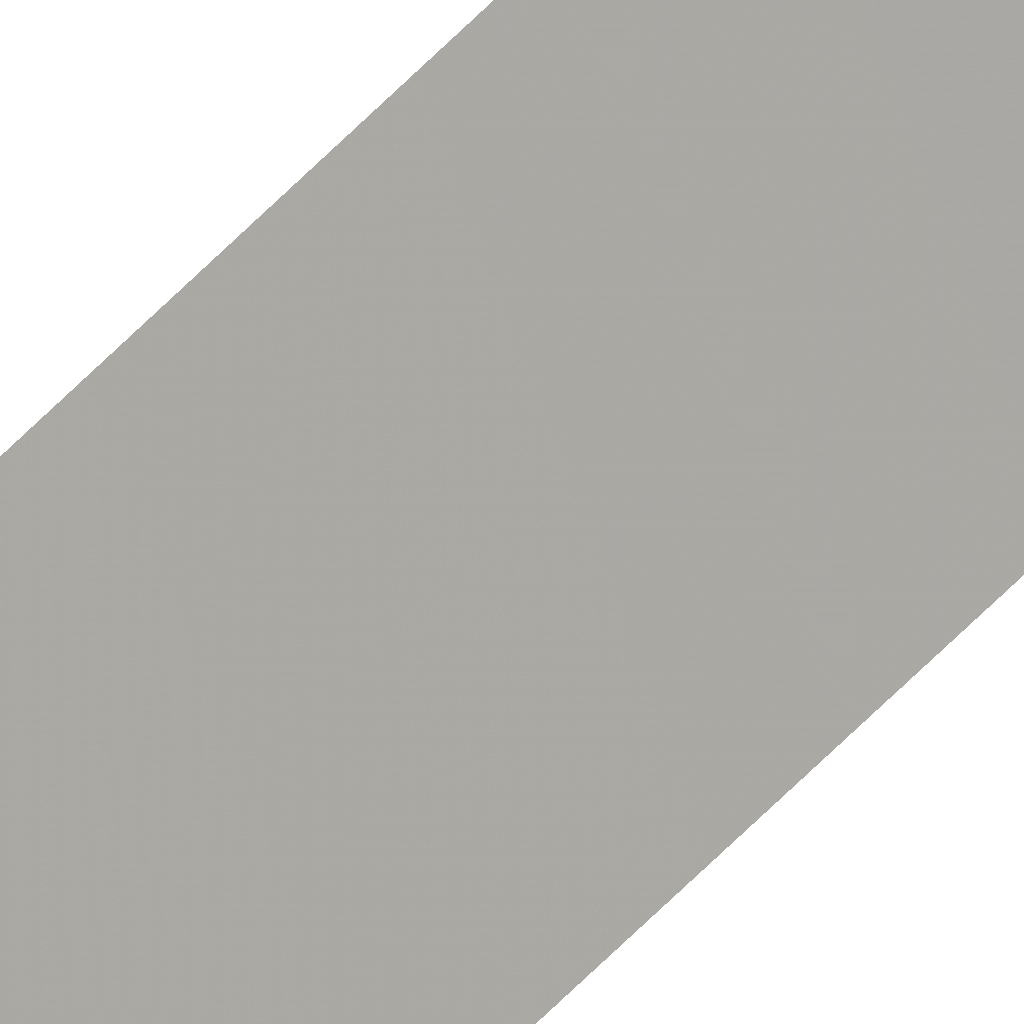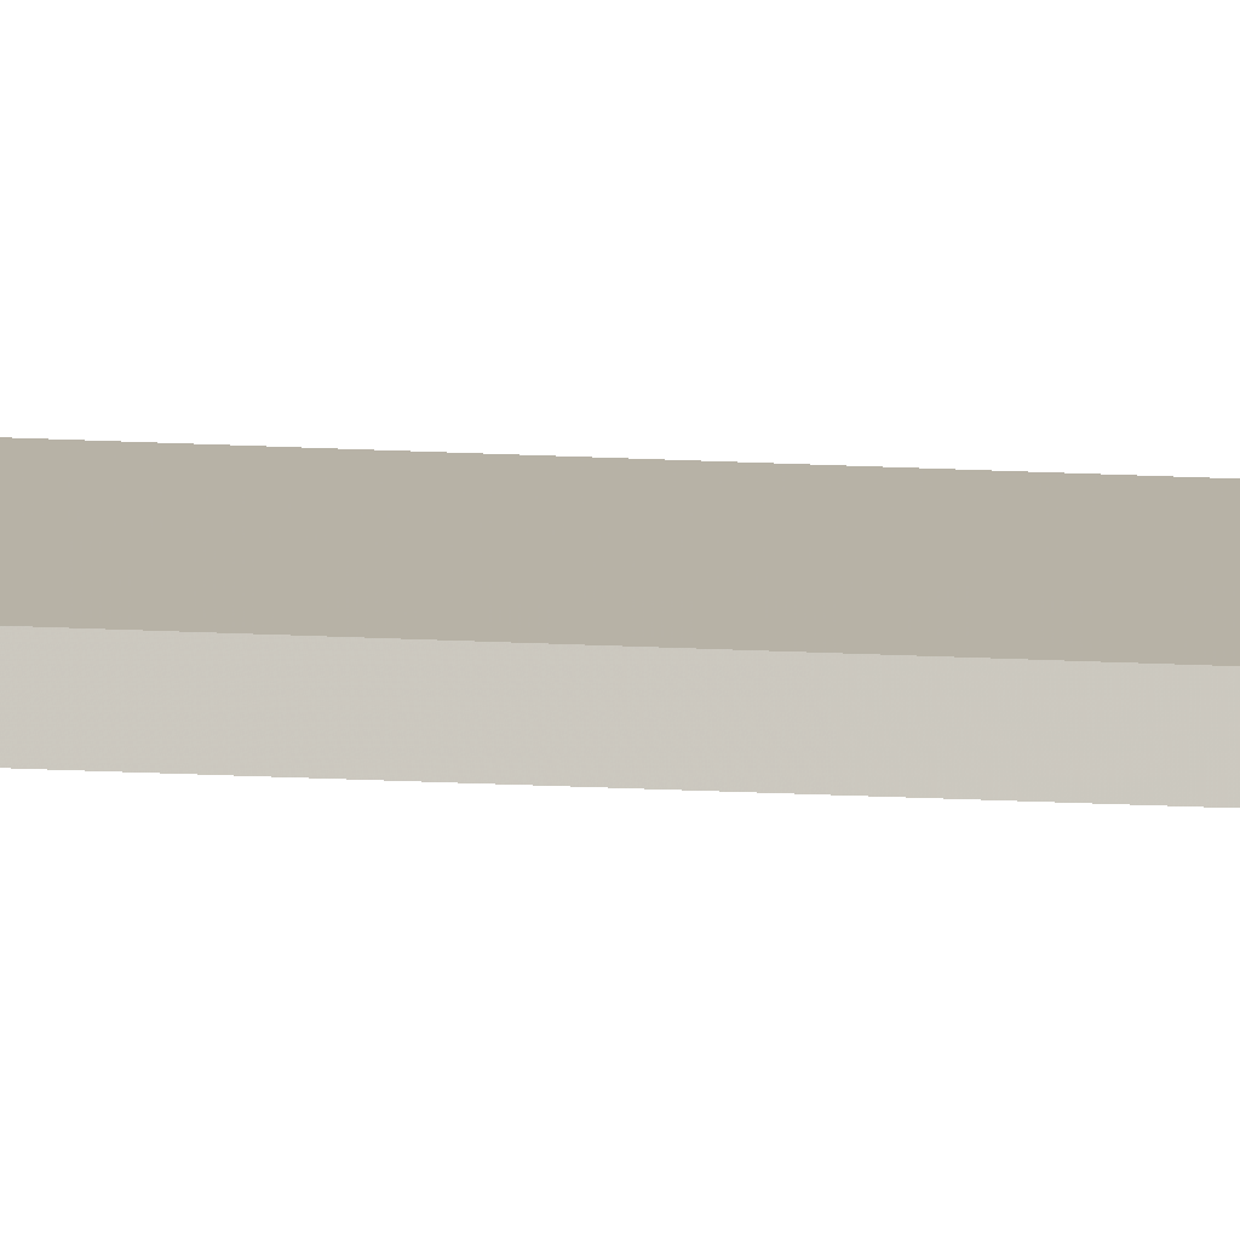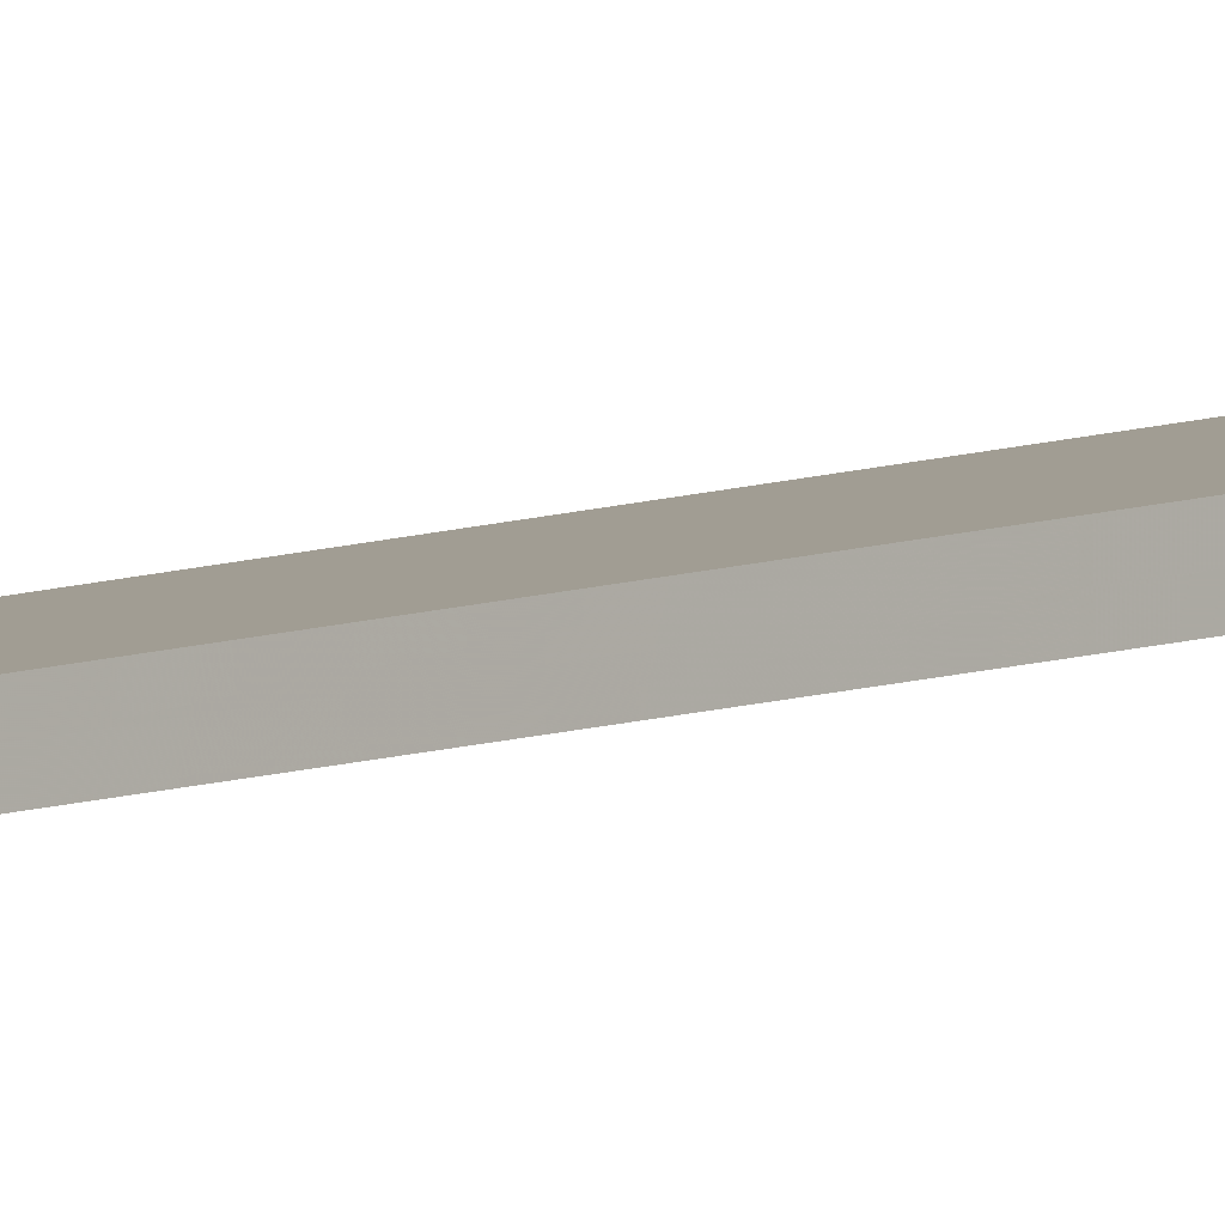
<metadata>
{"format":"obj","ext":"obj","renderer":"f3d","projection":"perspective","resolution":1024,"background":"white","views":[{"elev":-63.3,"azim":135.9,"up":"+Y"},{"elev":-6.1,"azim":-107.2,"up":"+Y"},{"elev":-10.4,"azim":-50.9,"up":"+Y"}]}
</metadata>
<code>
o 1771
v 2172 1872 7
v 2172 1872 7
v 2172 1872 7
v 2172 1872 11.18
v 2172 1872 11.18
v 2172 1872 11.18
v 2172 1872 7
v 2172 1872 11.18
v 2172 1872 11.18
v 2172 1872 7
v 2172 1872 11.18
v 2172 1872 7
v 2172 1872 11.18
v 2172 1872 11.18
v 2172 1872 7
v 2172 1872 7
v 2172 1872 11.18
v 2172 1872 7
v 2172 1872 11.18
v 2172 1872 7
f 1 2 3
f 4 5 6
f 7 8 9
f 10 11 8
f 12 9 13
f 14 15 16
f 17 18 15
f 19 20 18

</code>
